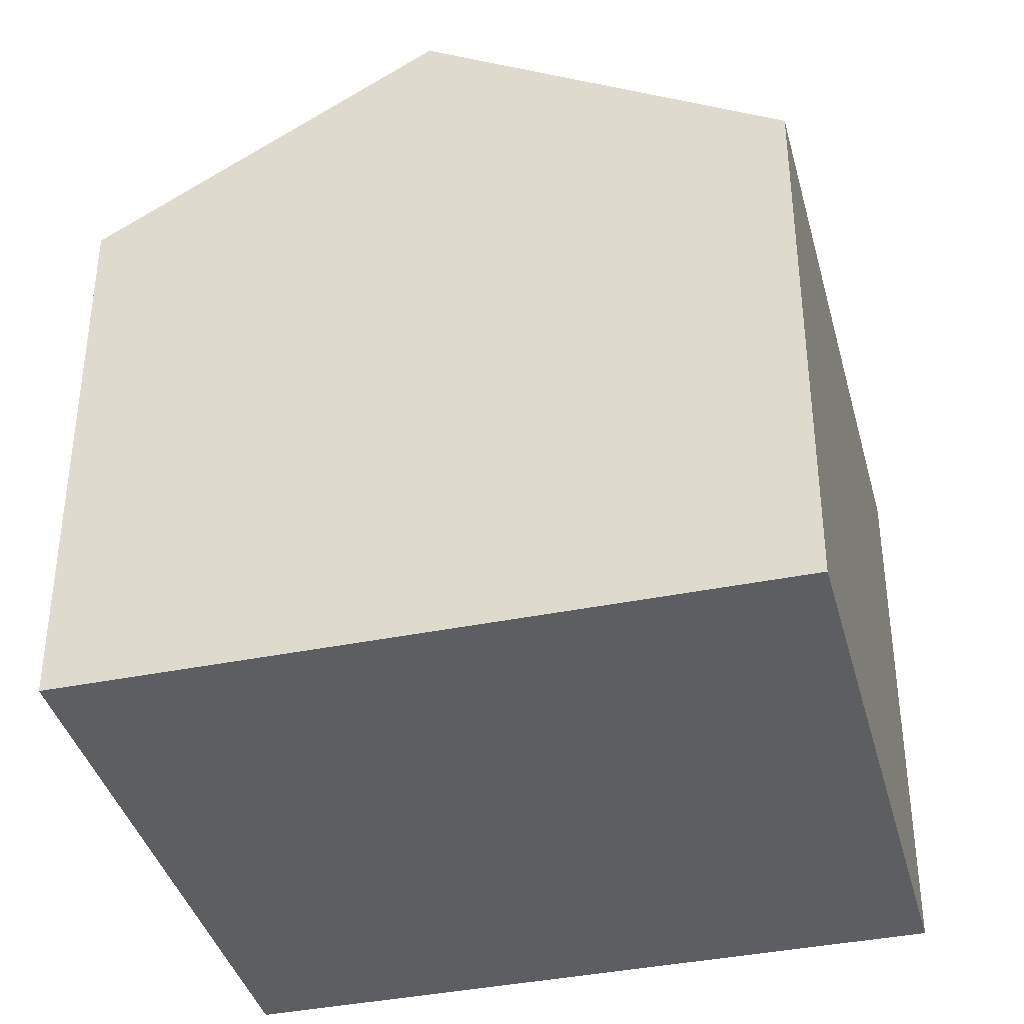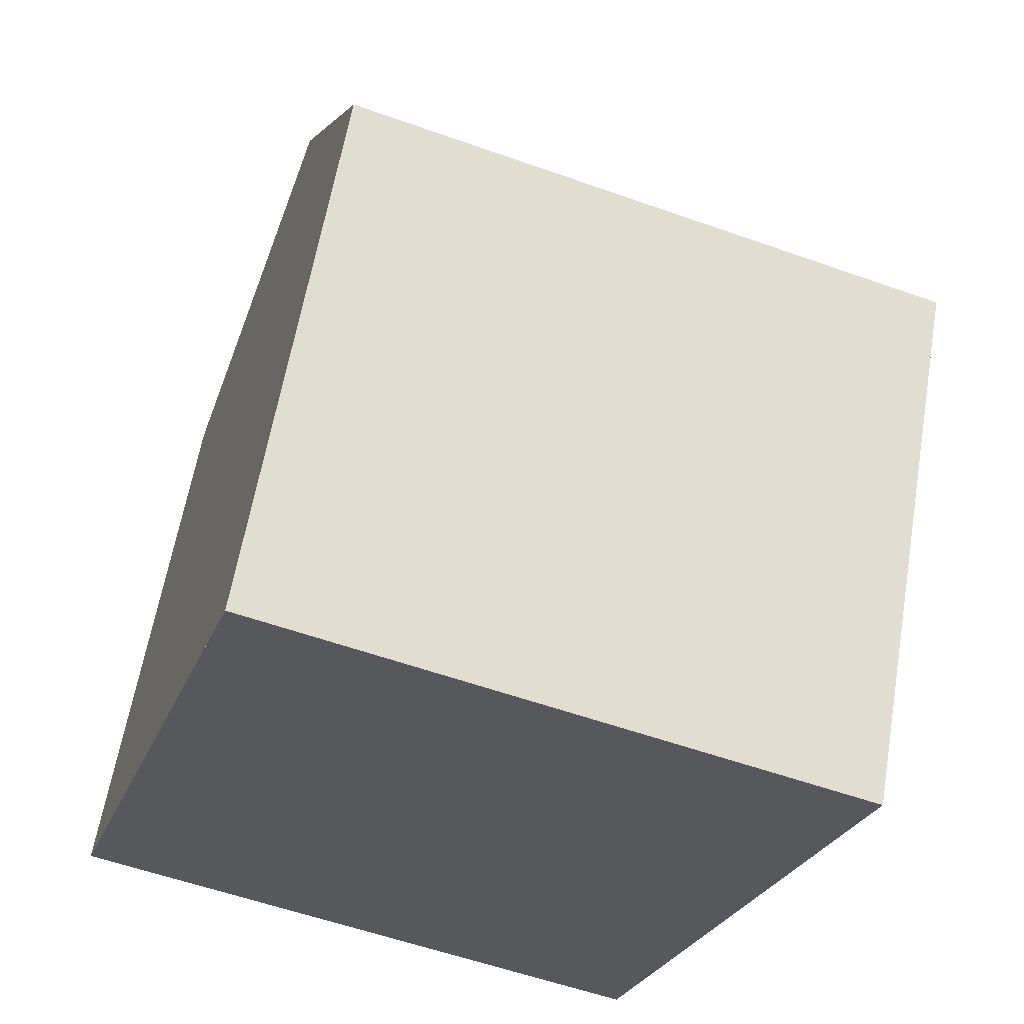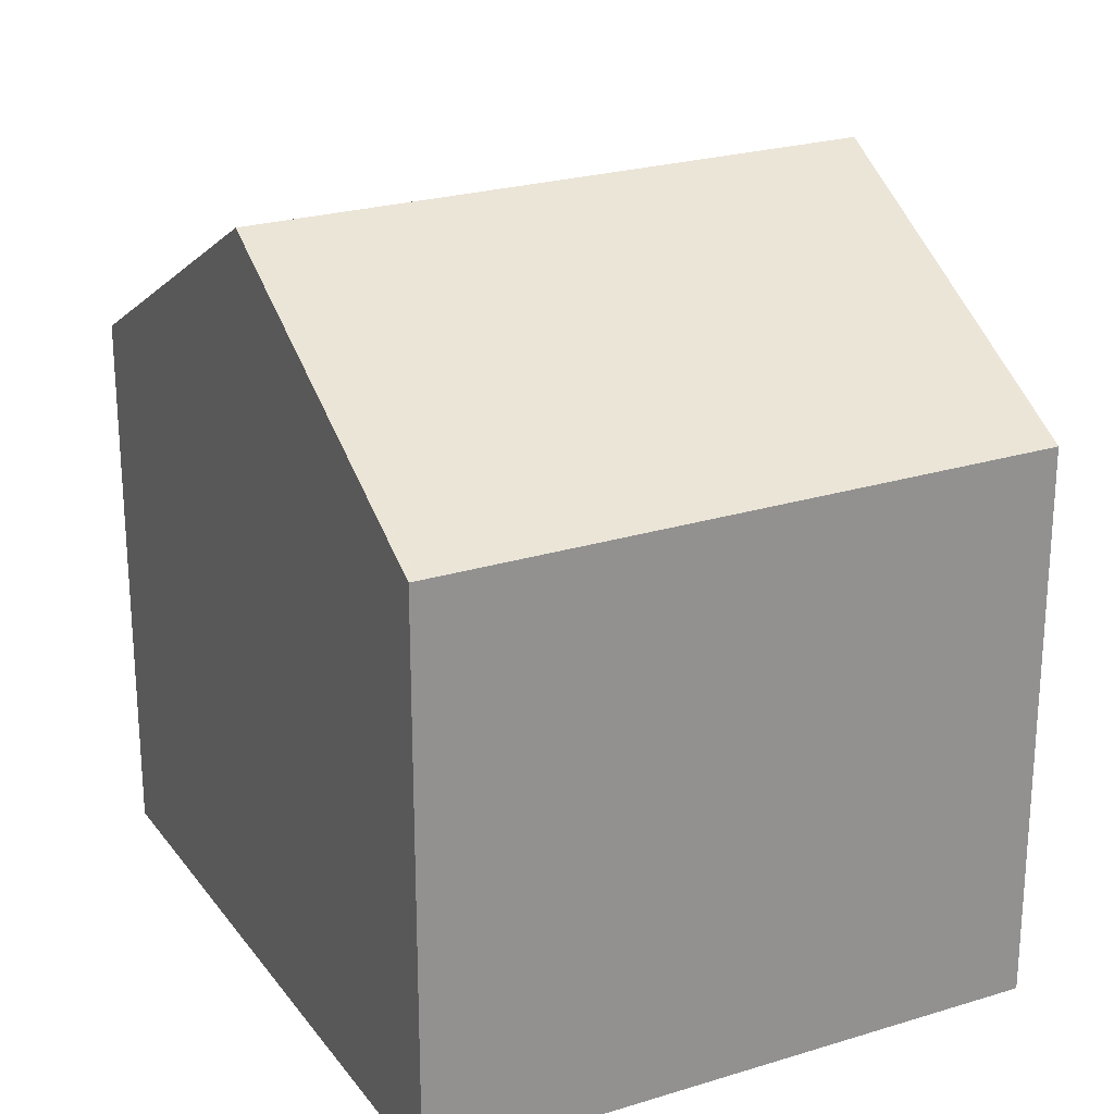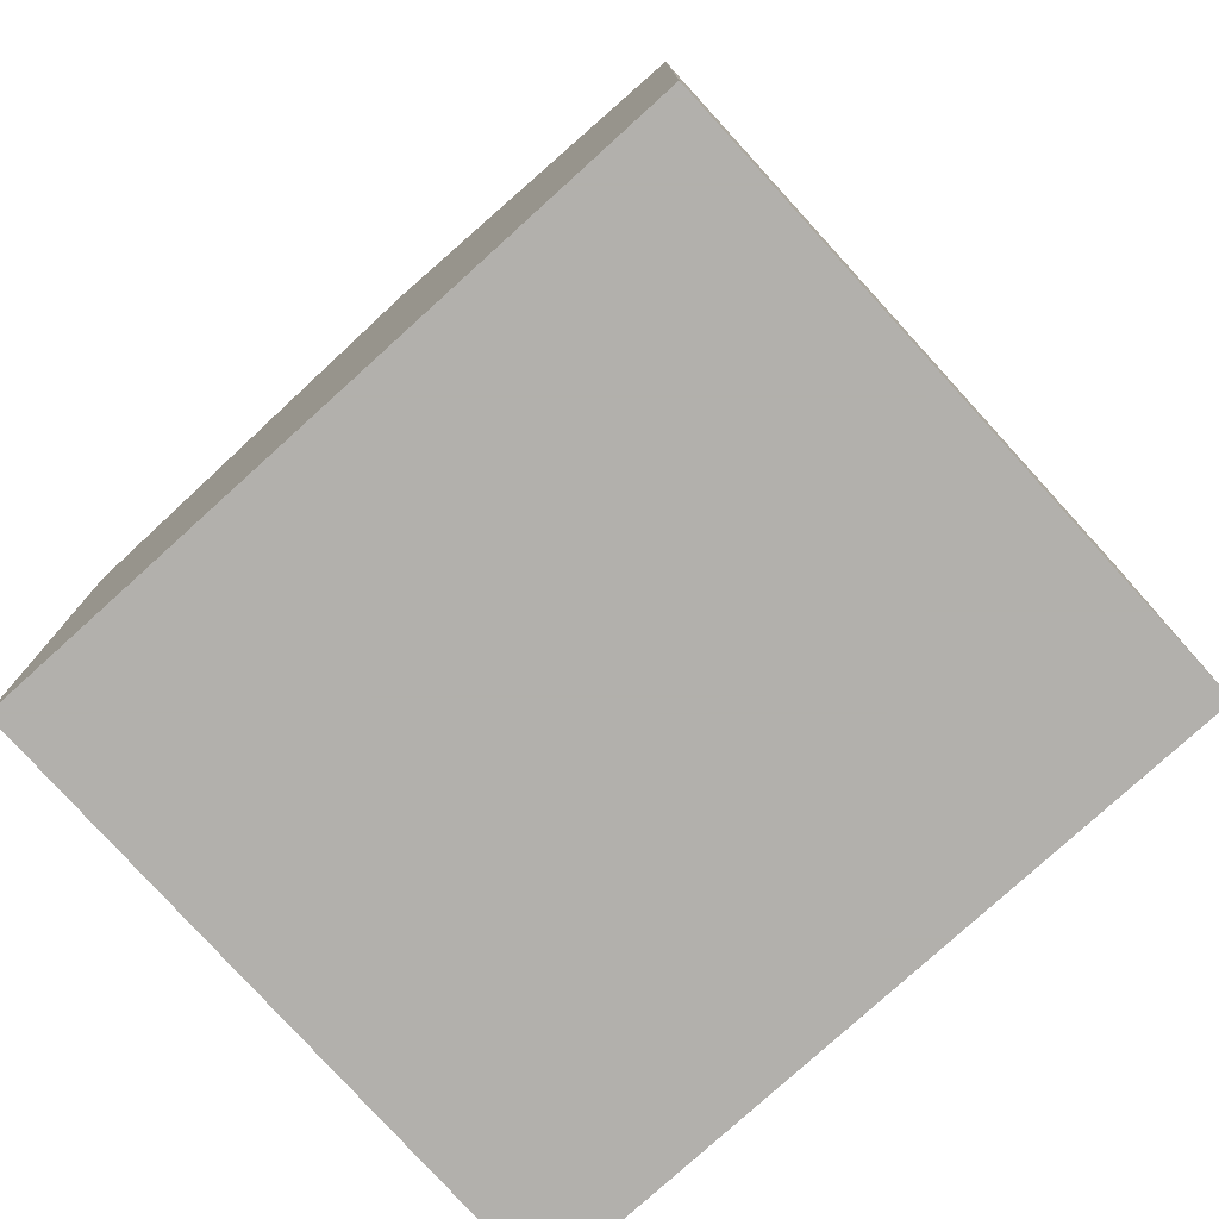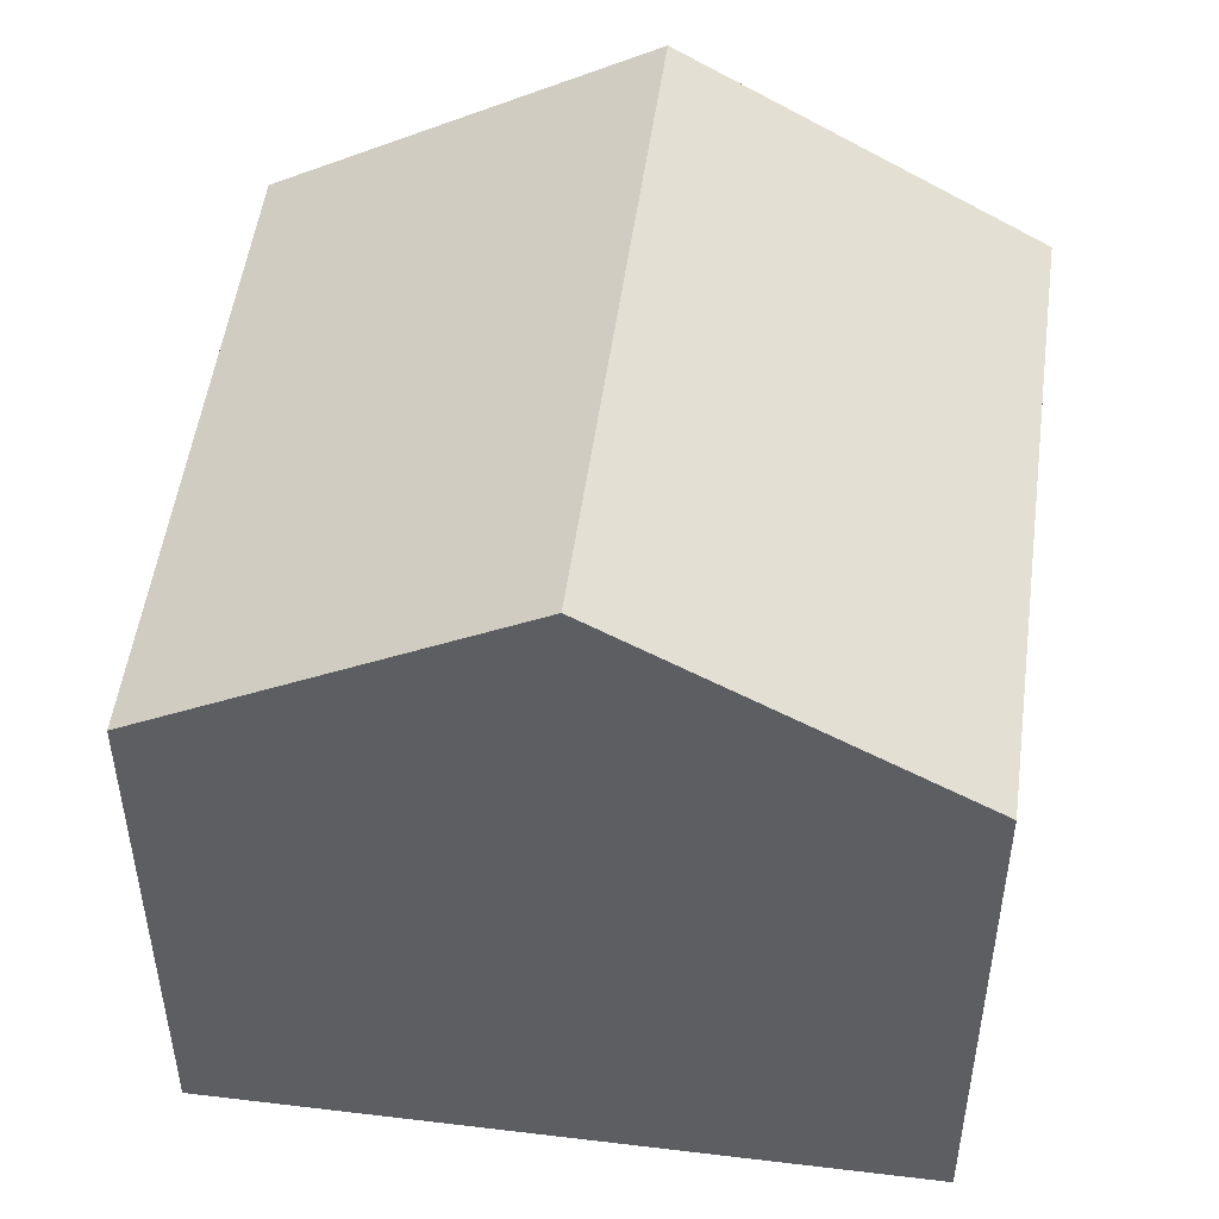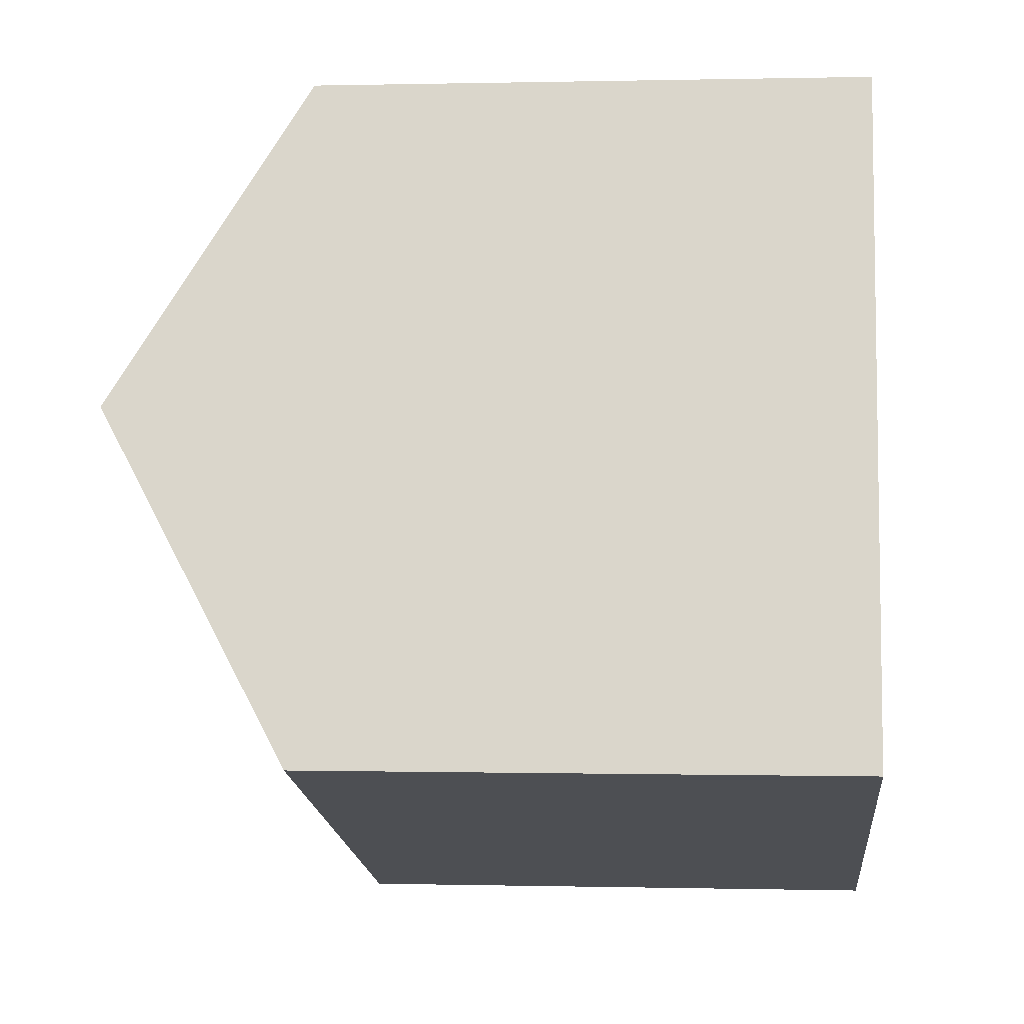
<metadata>
{"format":"obj","ext":"obj","renderer":"f3d","projection":"perspective","resolution":1024,"background":"white","views":[{"elev":-38.7,"azim":-57.4,"up":"+Z"},{"elev":60.8,"azim":-170.3,"up":"+Y"},{"elev":24.2,"azim":170.9,"up":"+Z"},{"elev":-78.6,"azim":150.4,"up":"+Z"},{"elev":50.7,"azim":115.7,"up":"+Z"},{"elev":0.2,"azim":95.4,"up":"+Y"}]}
</metadata>
<code>
v -1364 -1054 5.115
v -1359 -1053 5.127
v -1366 -1048 5.214
v -1361 -1046 5.214
v -1360 -1049 7.015
v -1365 -1051 7.01
v -1365 -1051 7.01
v -1360 -1049 7.015
v -1365 -1051 7.01
v -1360 -1049 7.015
v -1366 -1048 5.225
v -1361 -1046 5.224
v -1365 -1051 7.01
v -1364 -1054 5.115
v -1366 -1048 5.225
v -1366 -1048 5.214
v -1360 -1049 7.015
v -1359 -1053 5.127
v -1361 -1046 5.224
v -1361 -1046 5.214
v -1364 -1054 5.176
v -1364 -1054 5.176
v -1359 -1053 5.187
v -1359 -1053 5.187
v -1364 -1054 5.176
v -1364 -1054 5.115
v -1364 -1054 0
v -1364 -1054 -8.882e-16
v -1359 -1053 5.127
v -1359 -1053 5.127
v -1359 -1053 0
v -1359 -1053 0
v -1366 -1048 5.214
v -1366 -1048 5.214
v -1366 -1048 8.882e-16
v -1366 -1048 8.882e-16
v -1361 -1046 5.224
v -1361 -1046 5.214
v -1361 -1046 0
v -1361 -1046 0
v -1359 -1053 5.187
v -1360 -1049 7.015
v -1360 -1049 8.882e-16
v -1359 -1053 0
v -1366 -1048 5.225
v -1365 -1051 7.01
v -1365 -1051 8.882e-16
v -1366 -1048 0
v -1366 -1048 5.214
v -1366 -1048 5.225
v -1366 -1048 0
v -1366 -1048 8.882e-16
v -1360 -1049 7.015
v -1361 -1046 5.224
v -1361 -1046 0
v -1360 -1049 8.882e-16
v -1364 -1054 5.115
v -1364 -1054 5.115
v -1364 -1054 0
v -1364 -1054 0
v -1361 -1046 5.214
v -1366 -1048 5.214
v -1366 -1048 8.882e-16
v -1361 -1046 0
v -1364 -1054 5.115
v -1359 -1053 5.127
v -1359 -1053 0
v -1364 -1054 0
v -1361 -1046 5.214
v -1361 -1046 5.214
v -1361 -1046 0
v -1361 -1046 0
v -1365 -1051 7.01
v -1364 -1054 5.176
v -1364 -1054 -8.882e-16
v -1365 -1051 8.882e-16
v -1359 -1053 5.127
v -1359 -1053 5.187
v -1359 -1053 0
v -1359 -1053 0
v -1364 -1054 0
v -1366 -1048 0
v -1361 -1046 0
v -1359 -1053 0
f 22 6 7 21
f 13 9 11 15
f 15 11 3 16
f 21 7 8 23
f 17 13 15 19
f 19 15 16 20
f 23 8 5 24
f 19 12 10 17
f 20 4 12 19
f 21 14 1 22
f 23 18 14 21
f 24 2 18 23
f 26 27 28 25
f 30 31 32 29
f 34 35 36 33
f 38 39 40 37
f 42 43 44 41
f 46 47 48 45
f 50 51 52 49
f 54 55 56 53
f 58 59 60 57
f 62 63 64 61
f 66 67 68 65
f 70 71 72 69
f 74 75 76 73
f 78 79 80 77
f 82 83 84 81

</code>
